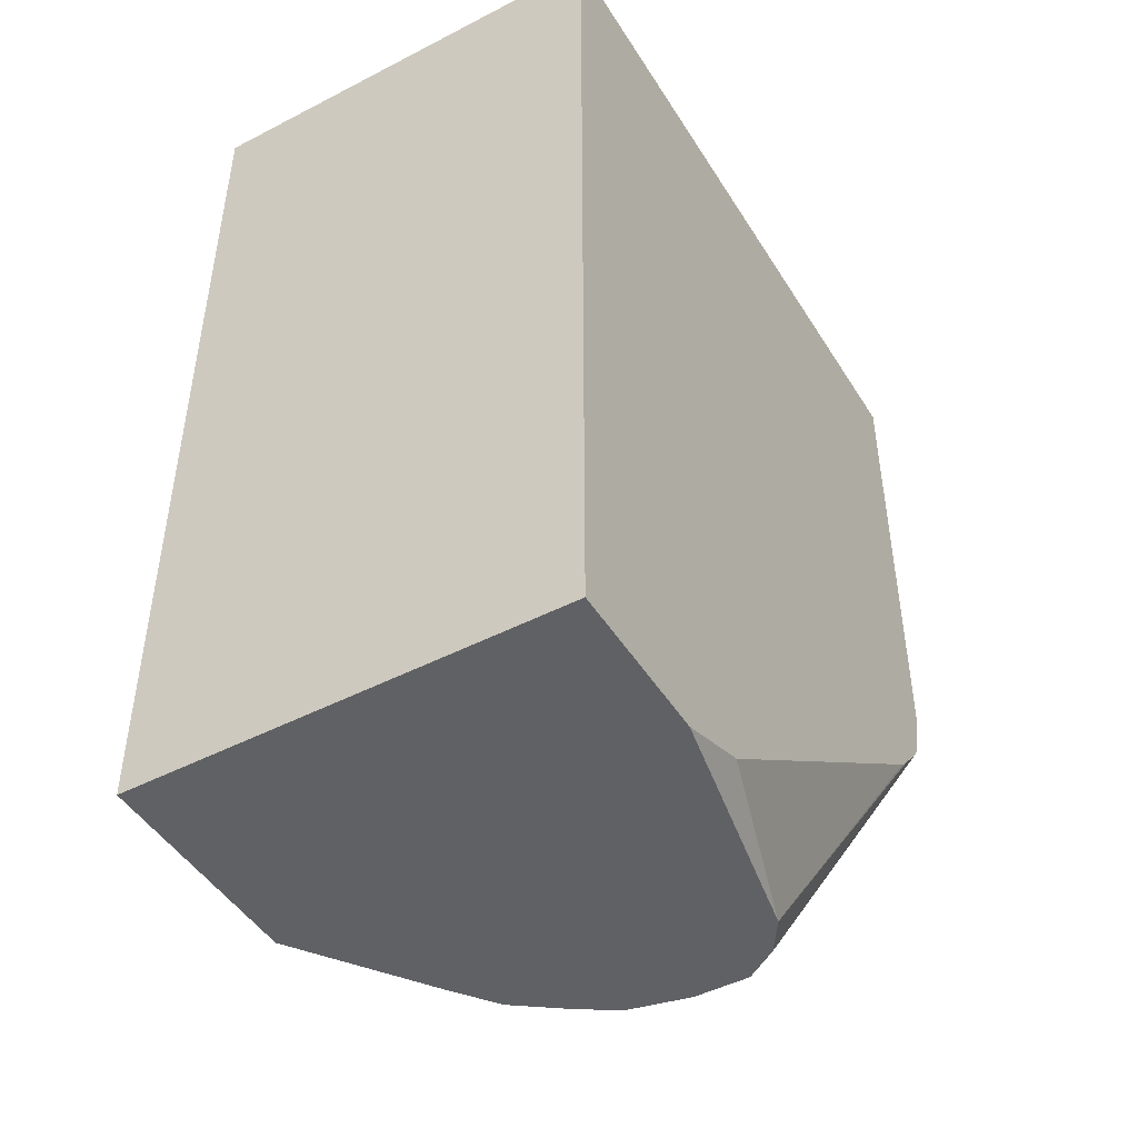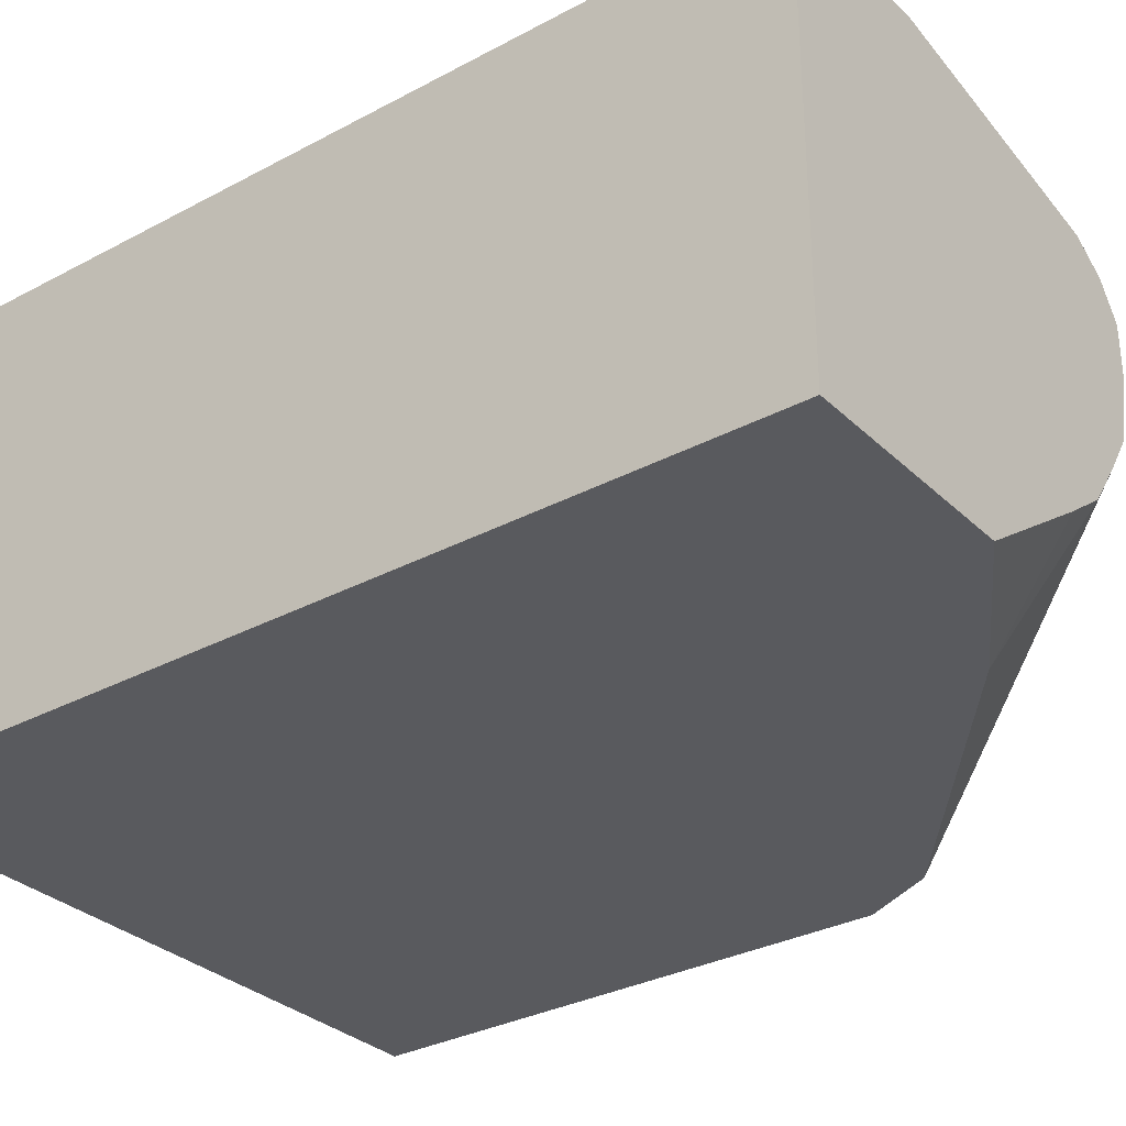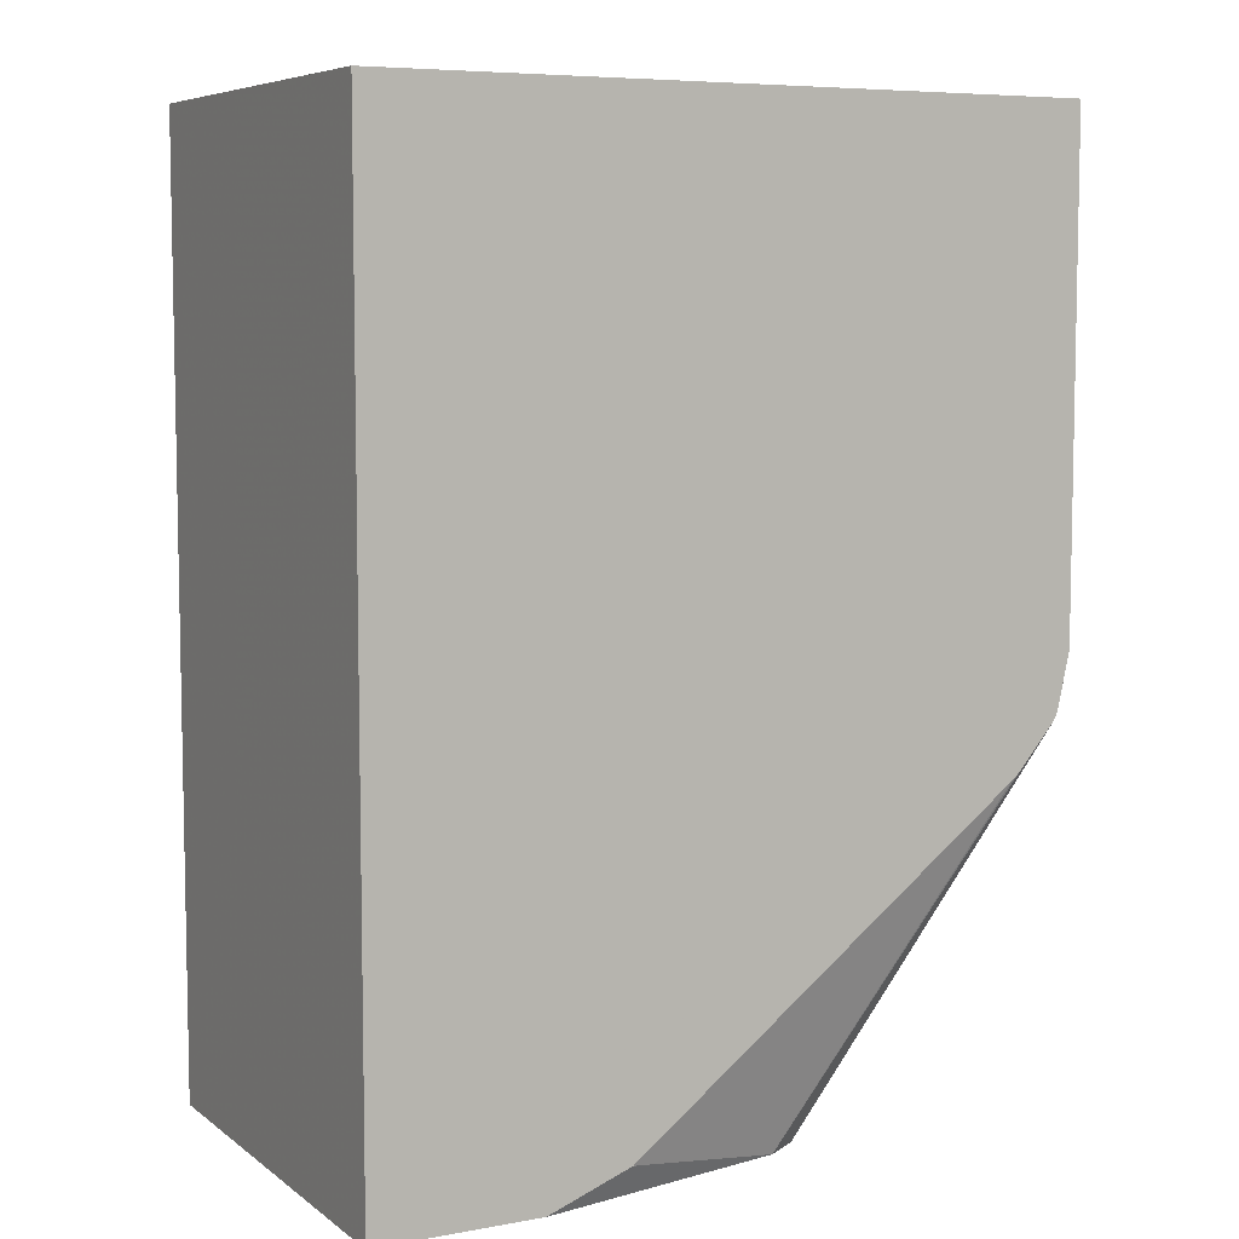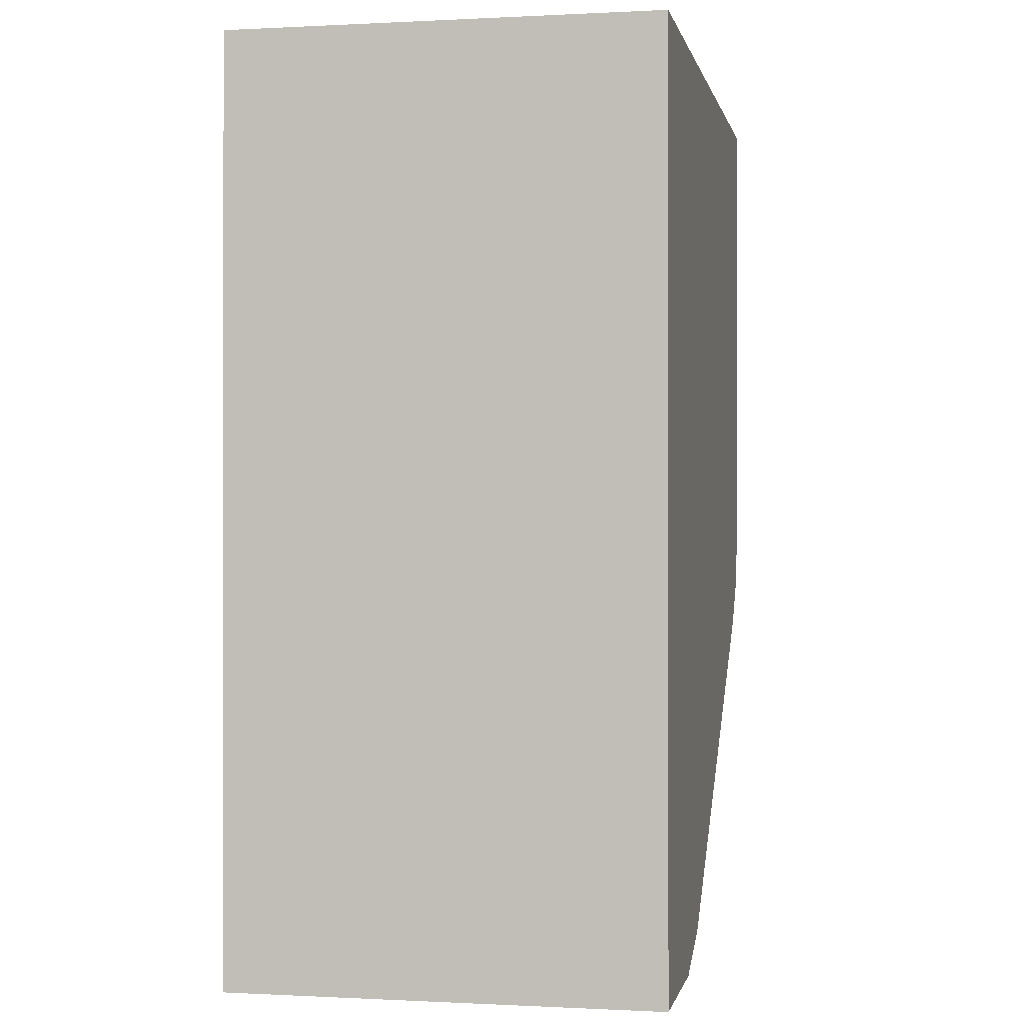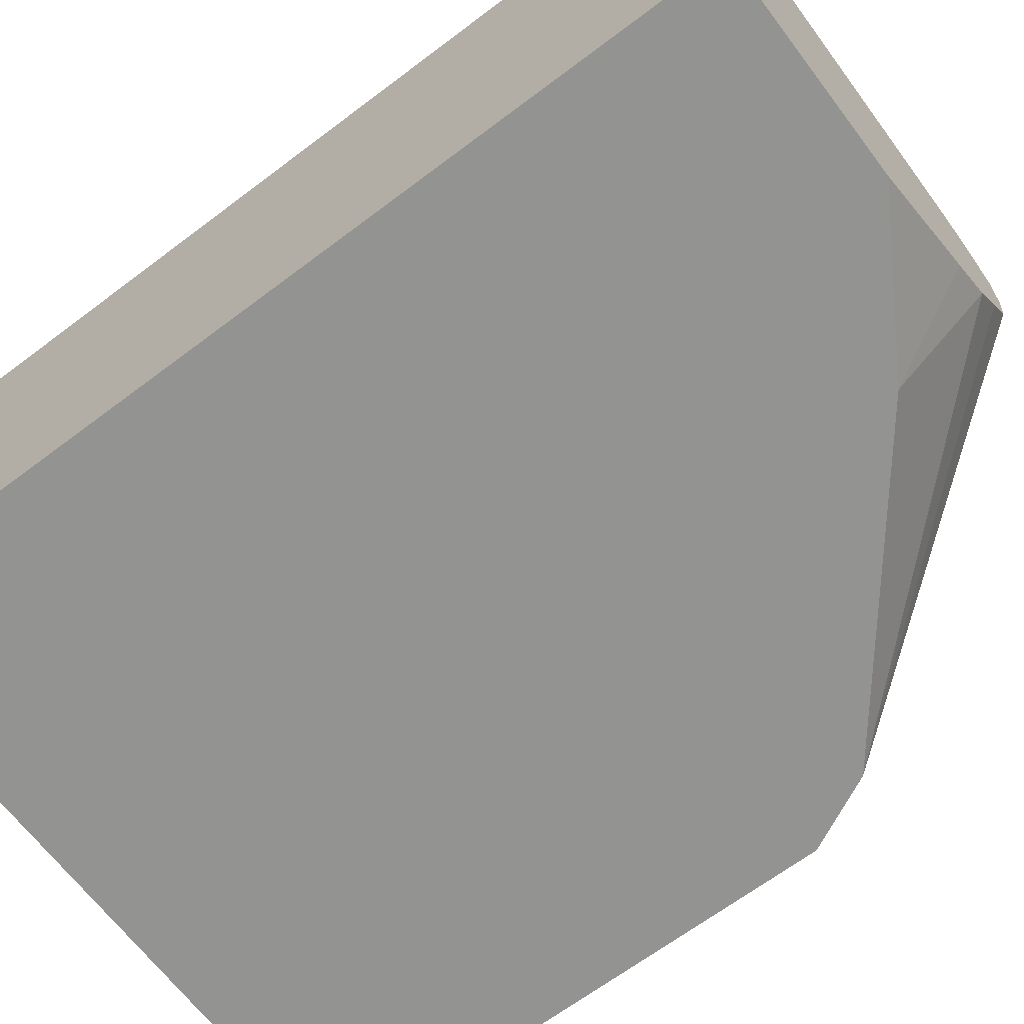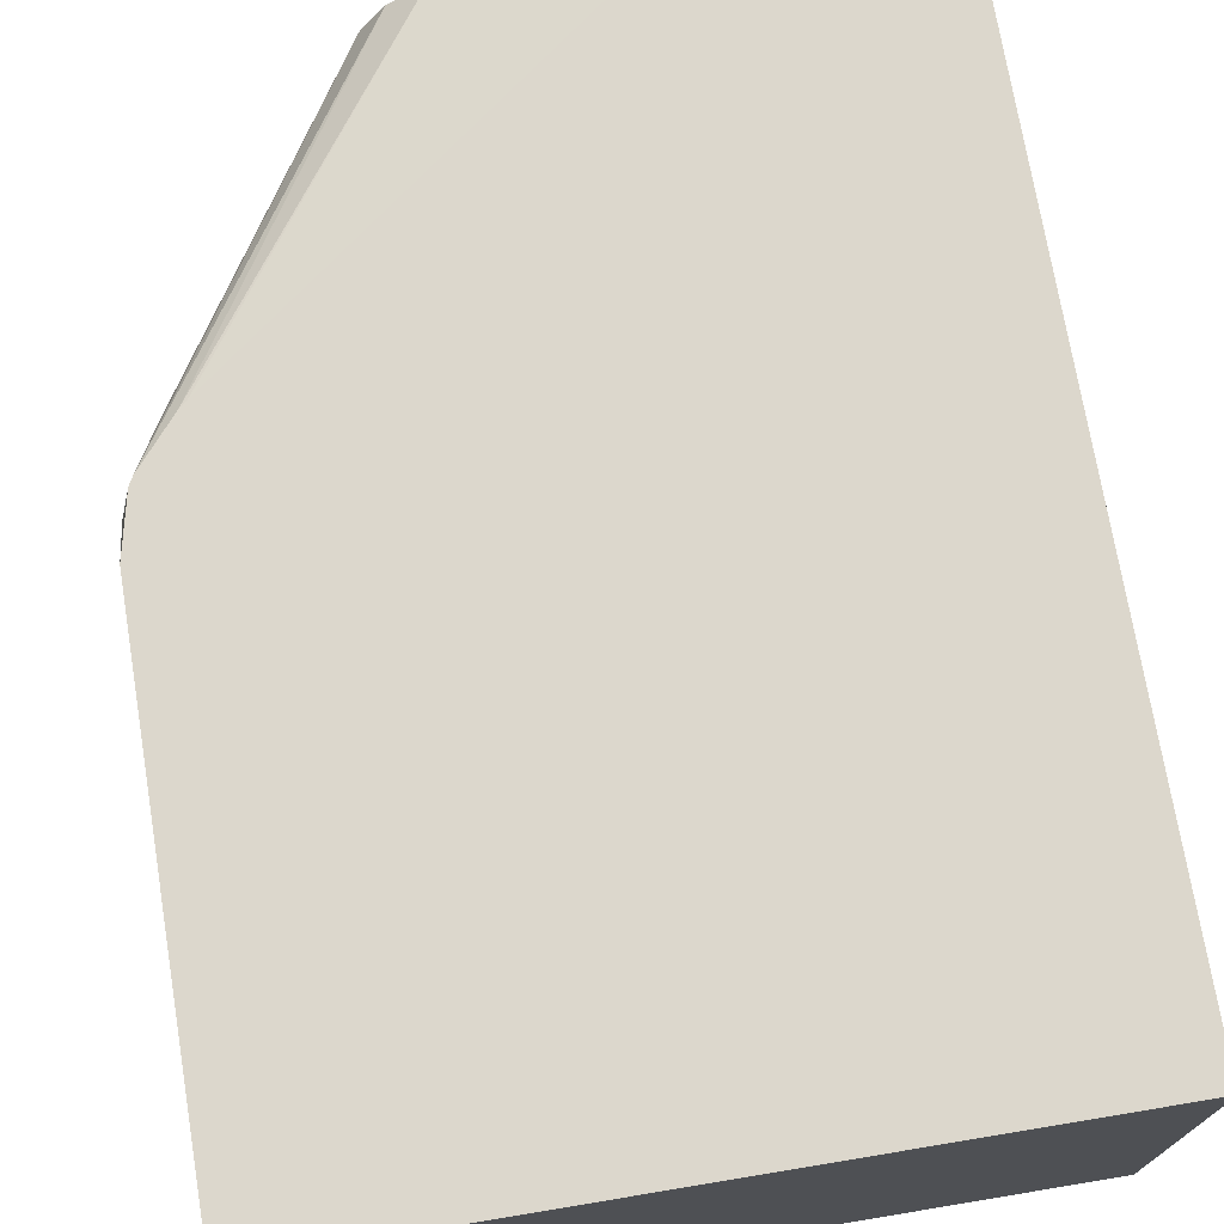
<metadata>
{"format":"obj","ext":"obj","renderer":"f3d","projection":"perspective","resolution":1024,"background":"white","views":[{"elev":-46.9,"azim":-59.6,"up":"+Y"},{"elev":-31.5,"azim":-52.8,"up":"+Z"},{"elev":6.9,"azim":-28.0,"up":"+Y"},{"elev":-0.2,"azim":-78.8,"up":"+Y"},{"elev":-66.6,"azim":-52.9,"up":"+Z"},{"elev":72.8,"azim":170.6,"up":"+Z"}]}
</metadata>
<code>
v 0.4077 -0.375 -0.4709
v 0.4852 -0.375 -0.4709
v 0.4077 -0.375 -0.318
v 0.4077 -0.04622 -0.4709
v 0.5306 -0.375 -0.4392
v 0.5396 -0.3422 -0.4709
v 0.4646 -0.375 -0.318
v 0.4077 -0.04622 -0.318
v 0.6515 -0.04622 -0.4709
v 0.5462 -0.375 -0.4277
v 0.6383 -0.2632 -0.4709
v 0.5527 -0.375 -0.3356
v 0.4935 -0.3642 -0.318
v 0.6515 -0.04622 -0.318
v 0.6515 -0.2369 -0.4709
v 0.5577 -0.375 -0.4121
v 0.5725 -0.375 -0.3751
v 0.5675 -0.375 -0.3973
v 0.6383 -0.2632 -0.3356
v 0.5646 -0.375 -0.3435
v 0.6324 -0.2574 -0.318
v 0.6296 -0.2599 -0.318
v 0.6515 -0.2193 -0.318
v 0.6515 -0.2369 -0.3356
v 0.5725 -0.375 -0.3554
v 0.6463 -0.2405 -0.318
v 0.6455 -0.242 -0.318
v 0.6471 -0.2391 -0.318
f 11 15 24
f 4 14 9
f 5 6 10
f 6 11 10
f 7 12 13
f 9 14 23
f 9 23 24
f 9 24 15
f 10 11 16
f 11 18 16
f 11 24 19
f 24 28 26
f 12 20 21
f 12 21 22
f 12 22 13
f 17 19 25
f 19 24 26
f 19 26 27
f 19 27 25
f 20 25 27
f 20 27 21
f 23 28 24
f 4 8 14
f 11 19 17
f 3 14 8
f 11 17 18
f 3 28 23
f 3 23 14
f 1 2 5
f 1 5 10
f 1 16 18
f 1 18 17
f 1 17 25
f 1 25 20
f 1 20 12
f 1 12 7
f 1 7 3
f 1 3 8
f 1 8 4
f 1 10 16
f 1 9 15
f 1 4 9
f 3 27 26
f 3 22 21
f 3 13 22
f 3 7 13
f 3 21 27
f 1 6 2
f 1 11 6
f 1 15 11
f 2 6 5
f 3 26 28

</code>
